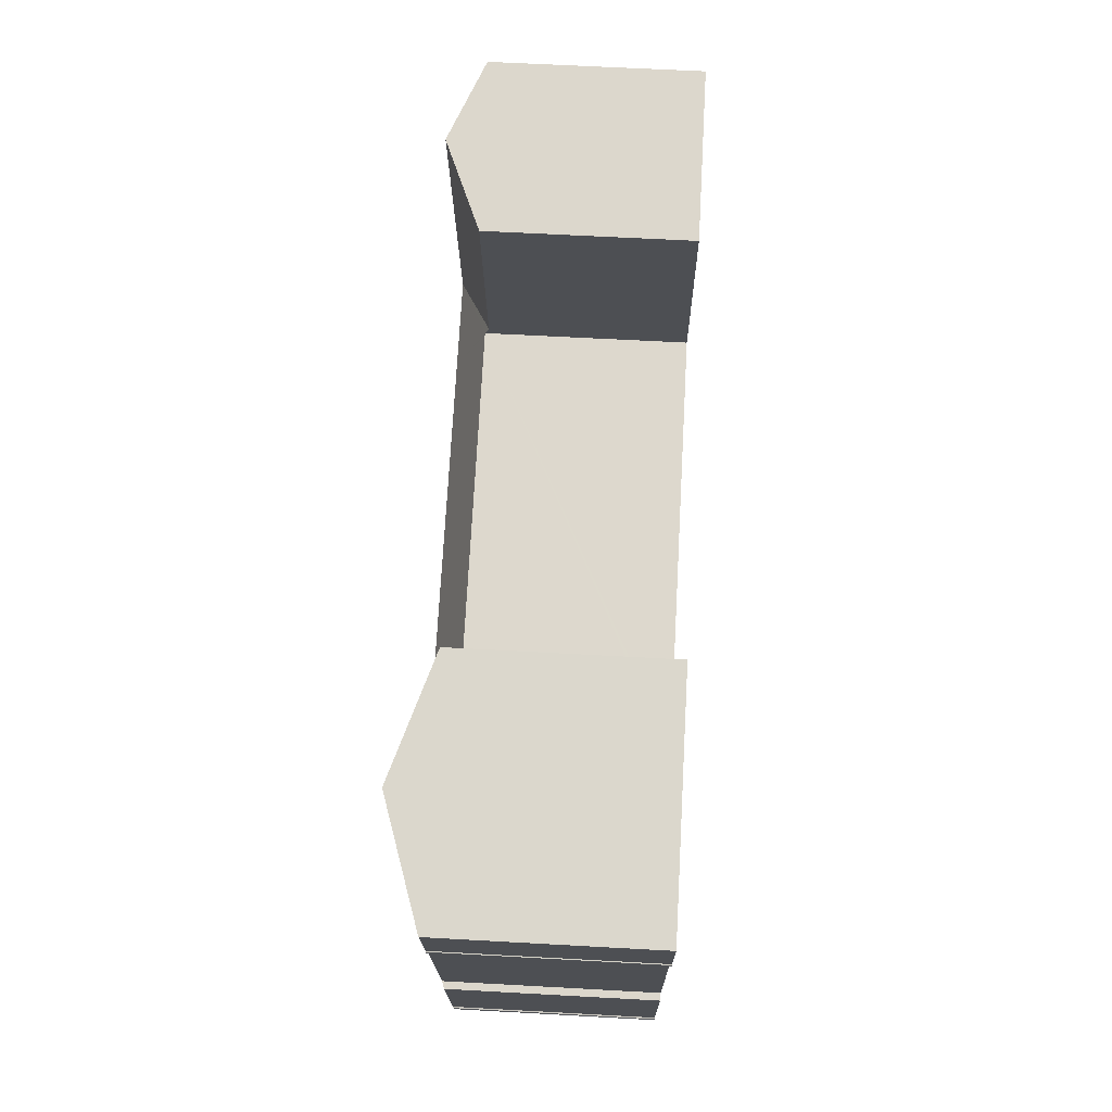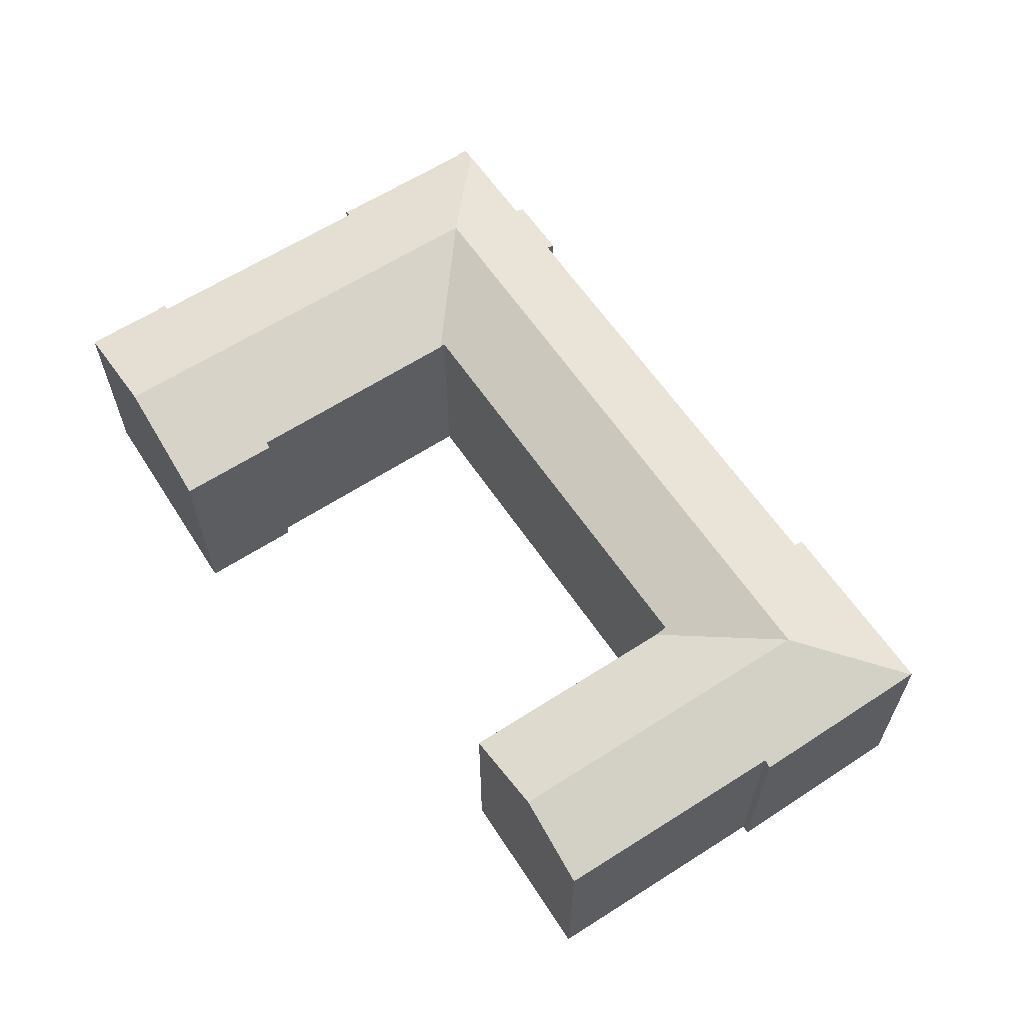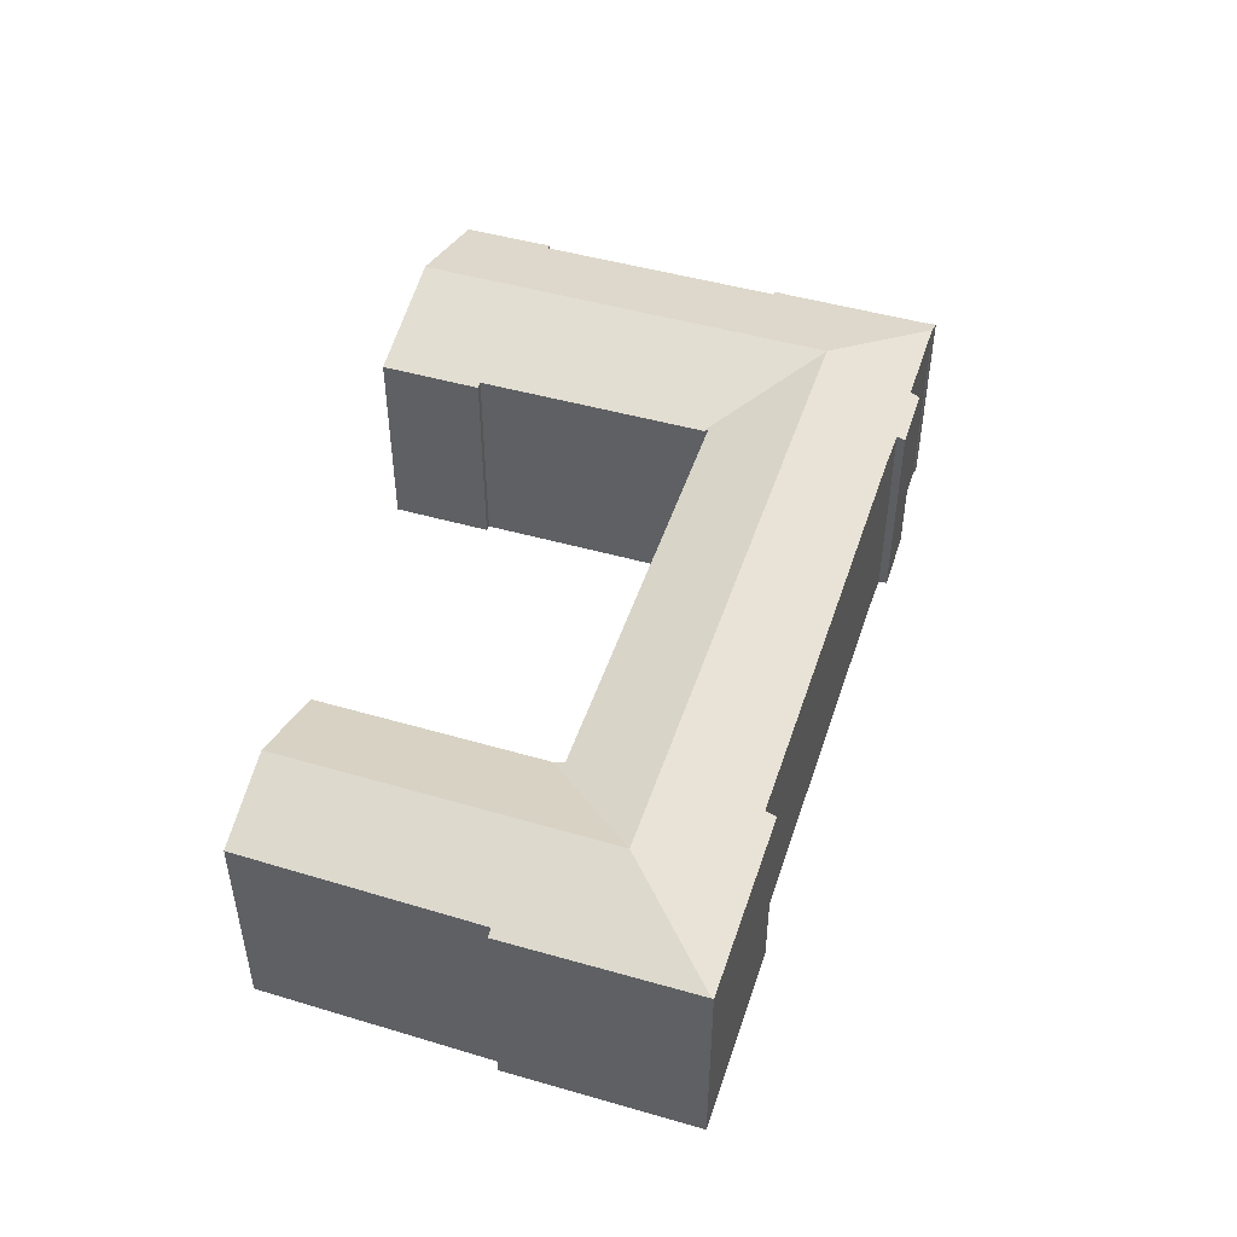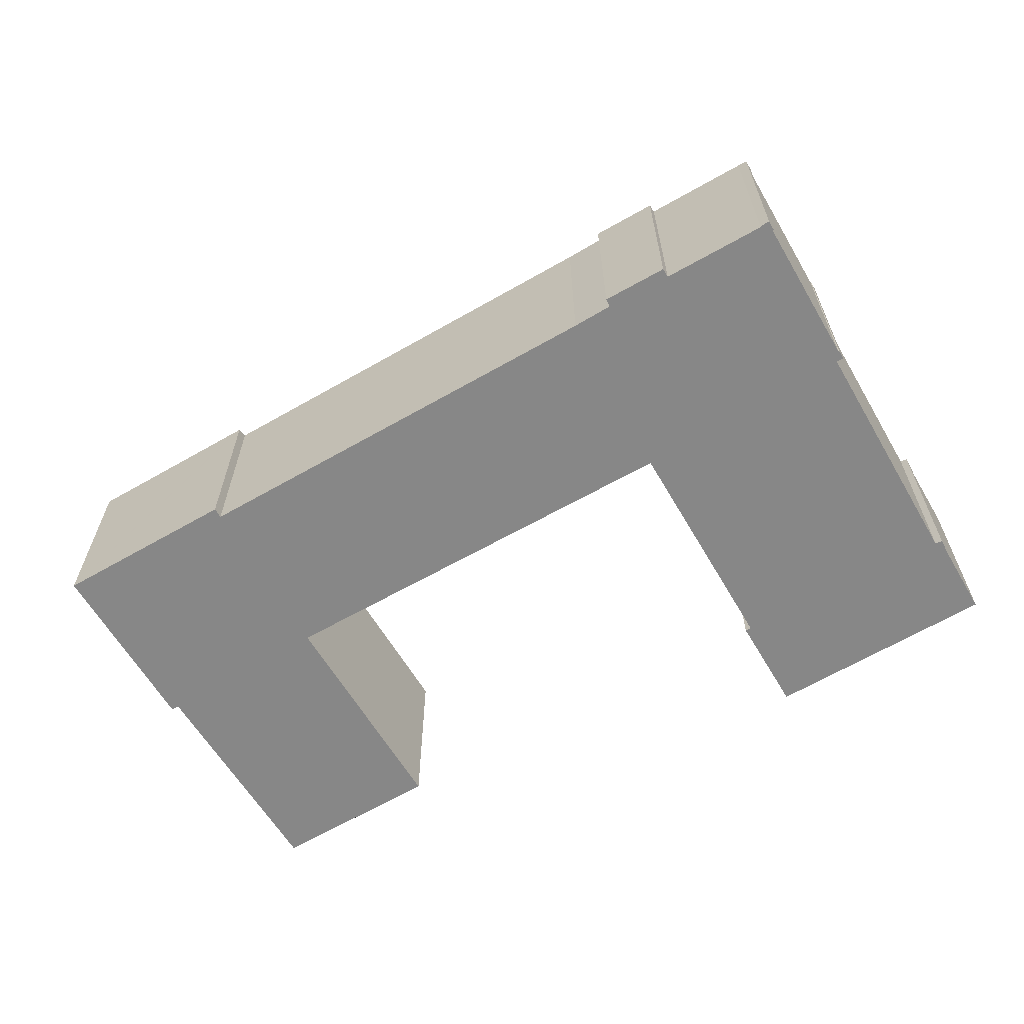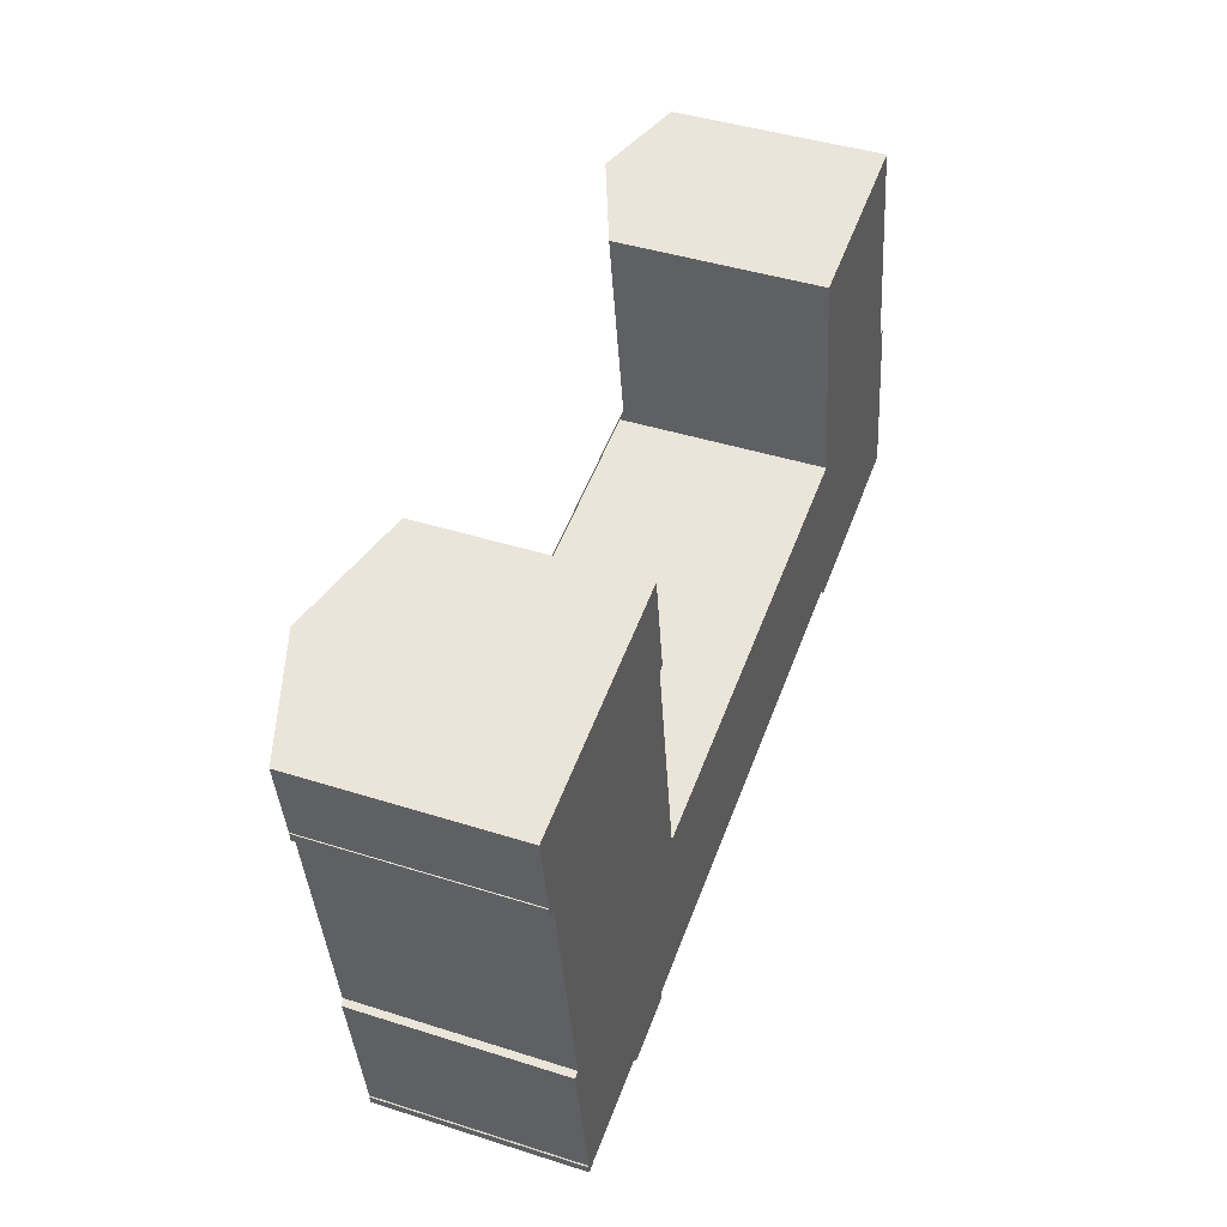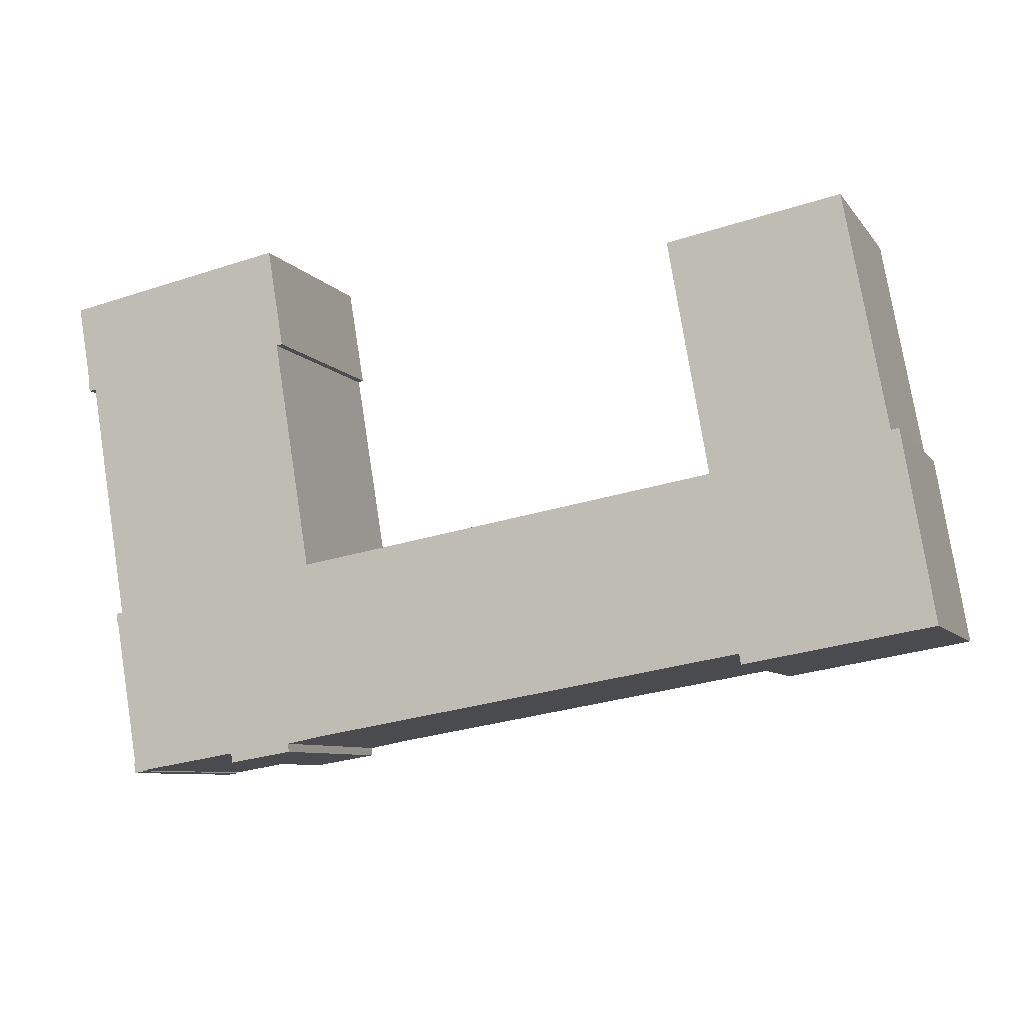
<metadata>
{"format":"obj","ext":"obj","renderer":"f3d","projection":"perspective","resolution":1024,"background":"white","views":[{"elev":62.6,"azim":-86.8,"up":"+Z"},{"elev":61.3,"azim":46.9,"up":"+Y"},{"elev":47.7,"azim":98.4,"up":"+Y"},{"elev":-62.4,"azim":-159.3,"up":"+Y"},{"elev":43.2,"azim":-69.4,"up":"+Z"},{"elev":-8.0,"azim":20.7,"up":"+Z"}]}
</metadata>
<code>
v  12.84 18.2 -22.72
v  21.23 15.48 -21.81
v  14.11 18.2 -30.2
v  21.15 15.48 -21.32
v  18.46 15.46 -5.022
v  10.1 18.2 -6.573
v  18.36 15.46 -4.462
v  17.52 15.31 3.254
v  18.81 15.31 -4.371
v  8.712 18.2 1.618
v  61.89 18.2 -22.16
v  53.81 15.67 -16.82
v  53.66 15.34 -15.96
v  54.84 18.2 -23.35
v  53.7 15.67 -16.84
v  21.88 15.63 -22.08
v  23 18.2 -28.71
v  21.3 15.62 -22.18
v  60.58 18.2 -14.68
v  53.64 15.34 -15.85
v  50.78 15.36 0.783
v  57.65 18.2 2.018
v  67.66 15.33 -14.32
v  69.98 15.38 -28.26
v  67.07 15.58 -14.42
v  66.92 15.58 -13.62
v  63.88 15.63 3.136
v  8.703 15.68 -37.8
v  7.502 15.68 -37.99
v  14.96 15.67 -36.77
v  19.98 15.38 -36.68
v  15.09 15.39 -37.48
v  19.92 15.62 -36.06
v  22.94 15.64 -35.48
v  23.5 15.64 -35.39
v  24.11 15.64 -35.29
v  26.67 15.64 -34.86
v  34.25 15.64 -33.59
v  55.81 15.64 -29.97
v  56.14 15.33 -30.72
v  57.76 15.33 -30.45
v  60.55 15.33 -29.98
v  70 15.33 -28.38
v  55.94 15.33 -30.76
v  4.784 15.49 -25.39
v  4.357 15.32 -26.16
v  4.252 15.32 -25.48
v  7.107 15.55 -38.06
v  6.356 15.34 -37.48
v  6.267 15.31 -37.53
v  4.423 15.34 -26.17
v  4.569 15.49 -24.11
v  1.877 15.5 -8.101
v  1.663 15.5 -6.827
v  1.118 15.32 -6.914
v  1.066 15.35 -6.195
v  1 15.32 -6.215
v  0 15.34 9.394e-16
v  7.119 15.55 -38.13
v  6.39 15.31 -38.26
v  1.118 4.234e-16 -6.914
v  1 3.806e-16 -6.215
v  1.066 3.793e-16 -6.195
v  0 0 0
v  53.81 1.03e-15 -16.82
v  53.64 9.707e-16 -15.85
v  50.78 -4.794e-17 0.783
v  53.66 9.773e-16 -15.96
v  55.81 1.835e-15 -29.97
v  55.94 1.883e-15 -30.76
v  14.96 2.251e-15 -36.77
v  15.09 2.295e-15 -37.48
v  6.39 2.343e-15 -38.26
v  6.267 2.298e-15 -37.53
v  6.356 2.295e-15 -37.48
v  4.423 1.602e-15 -26.17
v  4.252 1.561e-15 -25.48
v  4.357 1.602e-15 -26.16
v  4.784 1.555e-15 -25.39
v  4.569 1.477e-15 -24.11
v  1.877 4.96e-16 -8.101
v  1.663 4.18e-16 -6.827
v  17.52 -1.993e-16 3.254
v  8.712 -9.907e-17 1.618
v  21.3 1.358e-15 -22.18
v  21.88 1.352e-15 -22.08
v  53.7 1.031e-15 -16.84
v  63.88 -1.92e-16 3.136
v  57.65 -1.236e-16 2.018
v  67.07 8.83e-16 -14.42
v  67.66 8.767e-16 -14.32
v  18.81 2.676e-16 -4.371
v  18.36 2.732e-16 -4.462
v  18.46 3.075e-16 -5.022
v  21.15 1.306e-15 -21.32
v  21.23 1.335e-15 -21.81
v  66.92 8.337e-16 -13.62
v  70 1.738e-15 -28.38
v  69.98 1.731e-15 -28.26
v  19.92 2.208e-15 -36.06
v  19.98 2.246e-15 -36.68
v  7.107 2.33e-15 -38.06
v  7.119 2.335e-15 -38.13
v  56.14 1.881e-15 -30.72
v  60.55 1.836e-15 -29.98
v  57.76 1.865e-15 -30.45
v  34.25 2.057e-15 -33.59
v  26.67 2.134e-15 -34.86
v  23.5 2.167e-15 -35.39
v  22.94 2.173e-15 -35.48
v  24.11 2.161e-15 -35.29
v  8.703 2.314e-15 -37.8
v  7.502 2.326e-15 -37.99
g defaultobject
f 1 2 3
f 2 1 4
f 4 1 5
f 5 1 6
f 5 6 7
f 7 8 9
f 8 7 6
f 8 6 10
f 11 12 13
f 12 11 14
f 12 14 15
f 15 14 16
f 16 14 17
f 16 17 18
f 18 3 2
f 3 18 17
f 13 19 11
f 19 13 20
f 19 20 21
f 19 21 22
f 11 23 24
f 23 11 25
f 25 11 26
f 26 11 27
f 27 11 19
f 27 19 22
f 3 28 29
f 28 3 30
f 30 31 32
f 31 30 3
f 31 3 33
f 33 3 17
f 33 17 34
f 34 17 35
f 35 17 36
f 36 17 37
f 37 17 14
f 37 14 38
f 38 14 39
f 39 14 40
f 40 14 41
f 41 14 11
f 41 11 42
f 42 11 43
f 43 11 24
f 40 44 39
f 45 46 47
f 29 48 3
f 49 3 48
f 50 49 48
f 51 3 49
f 1 3 51
f 46 1 51
f 45 1 46
f 52 1 45
f 6 1 52
f 53 6 52
f 54 6 53
f 10 6 54
f 55 10 54
f 56 10 55
f 57 56 55
f 58 10 56
f 59 60 48
f 50 48 60
f 61 57 55
f 57 61 62
f 63 58 56
f 58 63 64
f 65 13 12
f 13 65 20
f 20 65 21
f 21 65 66
f 21 66 67
f 66 65 68
f 44 69 39
f 69 44 70
f 32 71 30
f 71 32 72
f 73 50 60
f 50 73 74
f 75 51 49
f 51 75 76
f 46 77 47
f 77 46 78
f 79 52 45
f 52 79 53
f 53 79 80
f 53 80 81
f 53 81 54
f 54 81 82
f 57 63 56
f 63 57 62
f 64 10 58
f 10 64 8
f 8 64 83
f 83 64 84
f 85 16 18
f 16 85 15
f 15 85 86
f 15 86 87
f 15 87 12
f 12 87 65
f 67 22 21
f 22 67 27
f 27 67 88
f 88 67 89
f 90 23 25
f 23 90 91
f 47 79 45
f 79 47 77
f 8 92 9
f 92 8 83
f 93 5 7
f 5 93 4
f 4 93 94
f 4 94 95
f 4 95 2
f 2 95 18
f 18 95 96
f 18 96 85
f 88 26 27
f 26 88 97
f 26 97 25
f 25 97 90
f 91 24 23
f 24 91 43
f 43 91 98
f 98 91 99
f 100 31 33
f 31 100 101
f 102 59 48
f 59 102 103
f 9 93 7
f 93 9 92
f 98 42 43
f 42 98 41
f 41 98 40
f 40 98 44
f 44 98 104
f 44 104 70
f 104 98 105
f 104 105 106
f 69 38 39
f 38 69 107
f 38 107 37
f 37 107 108
f 37 108 36
f 36 108 35
f 35 108 34
f 34 108 109
f 34 109 110
f 109 108 111
f 110 33 34
f 33 110 100
f 31 72 32
f 72 31 101
f 71 28 30
f 28 71 29
f 29 71 48
f 48 71 112
f 48 112 102
f 102 112 113
f 103 60 59
f 60 103 73
f 76 46 51
f 46 76 78
f 82 55 54
f 55 82 61
f 50 75 49
f 75 50 74
f 61 63 62
f 73 75 74
f 103 102 73
f 78 79 77
f 79 78 76
f 79 76 75
f 79 75 84
f 84 75 83
f 83 75 73
f 83 73 102
f 83 102 113
f 83 113 112
f 83 112 71
f 83 71 93
f 83 93 92
f 93 71 72
f 63 84 64
f 84 63 61
f 84 61 82
f 84 82 81
f 84 81 80
f 84 80 79
f 72 100 93
f 100 72 101
f 93 100 94
f 94 100 95
f 100 96 95
f 96 100 110
f 96 110 85
f 85 110 86
f 86 110 87
f 87 110 109
f 87 109 111
f 87 111 108
f 87 108 107
f 87 107 69
f 87 69 65
f 65 69 89
f 89 69 88
f 88 69 70
f 88 70 104
f 88 104 106
f 88 106 105
f 88 105 90
f 90 105 98
f 88 90 97
f 90 98 91
f 91 98 99
f 66 89 67
f 89 66 68
f 89 68 65

</code>
